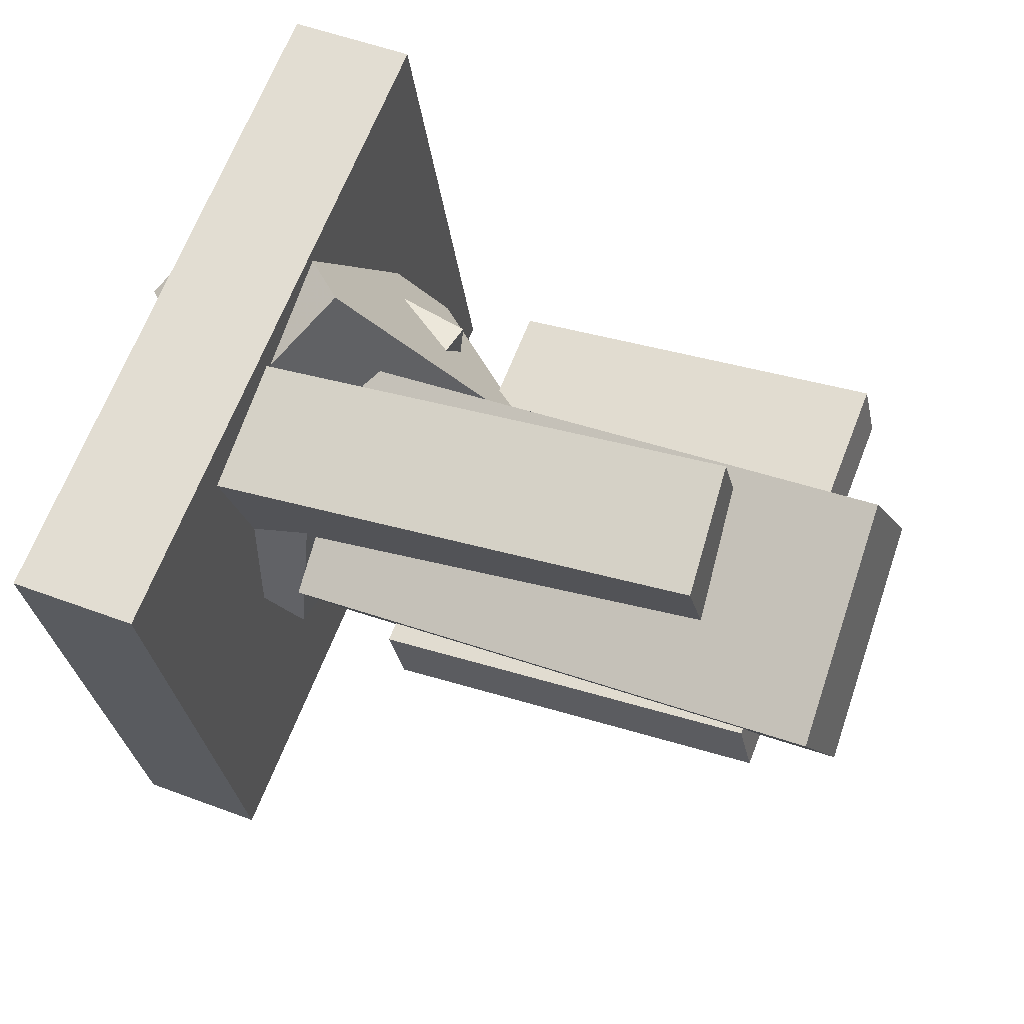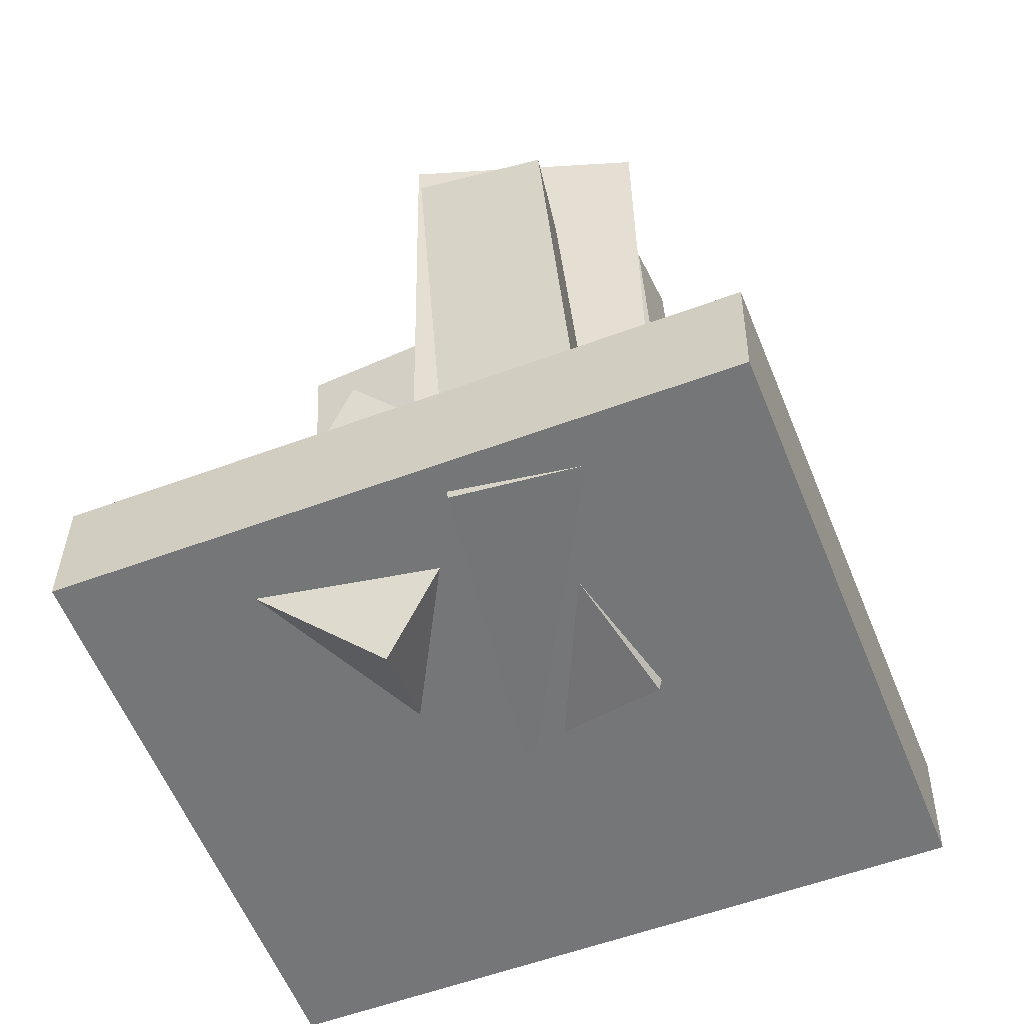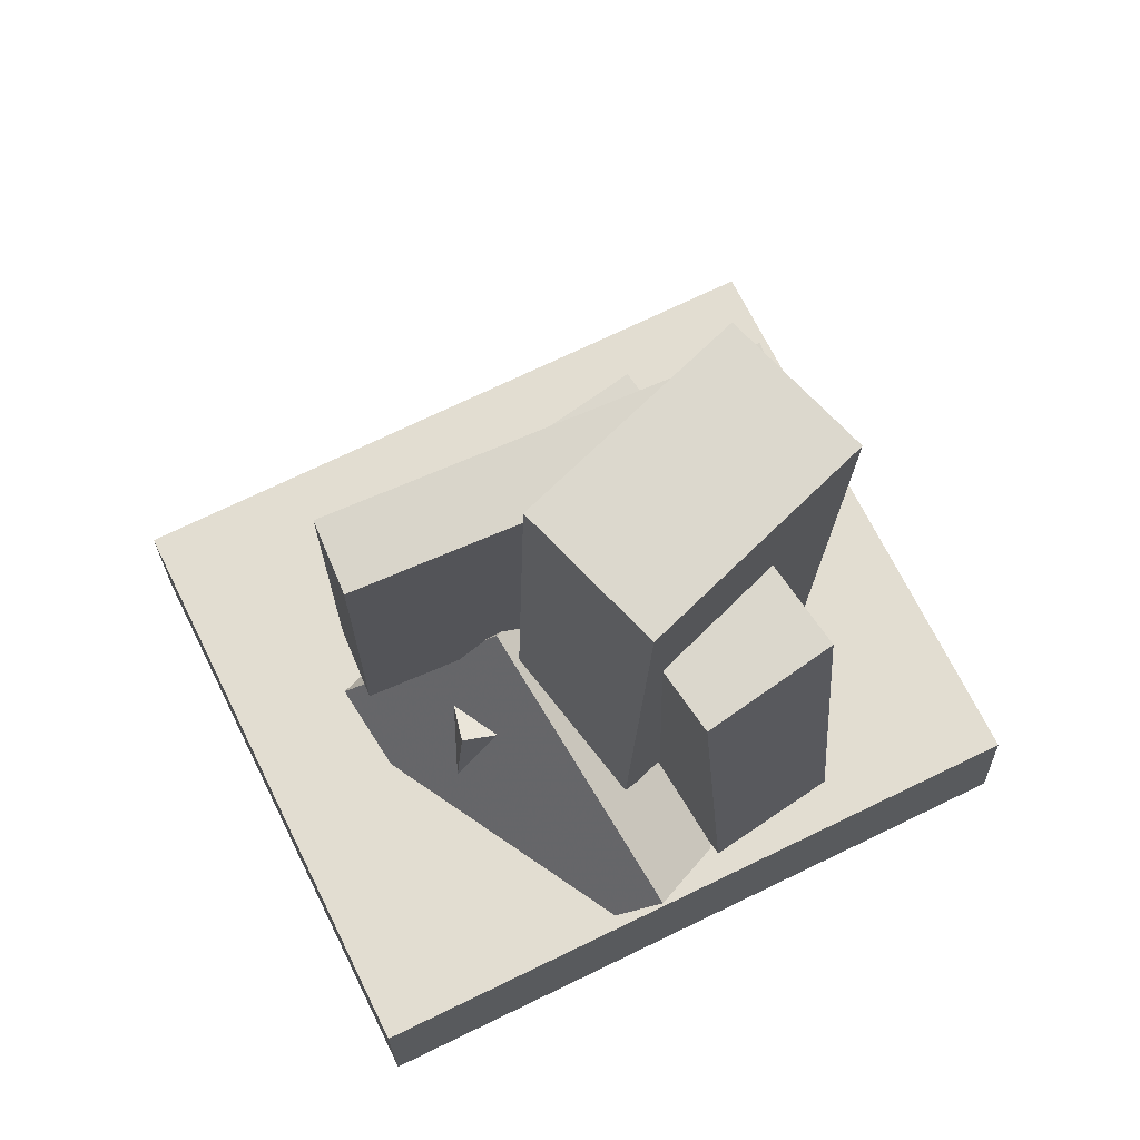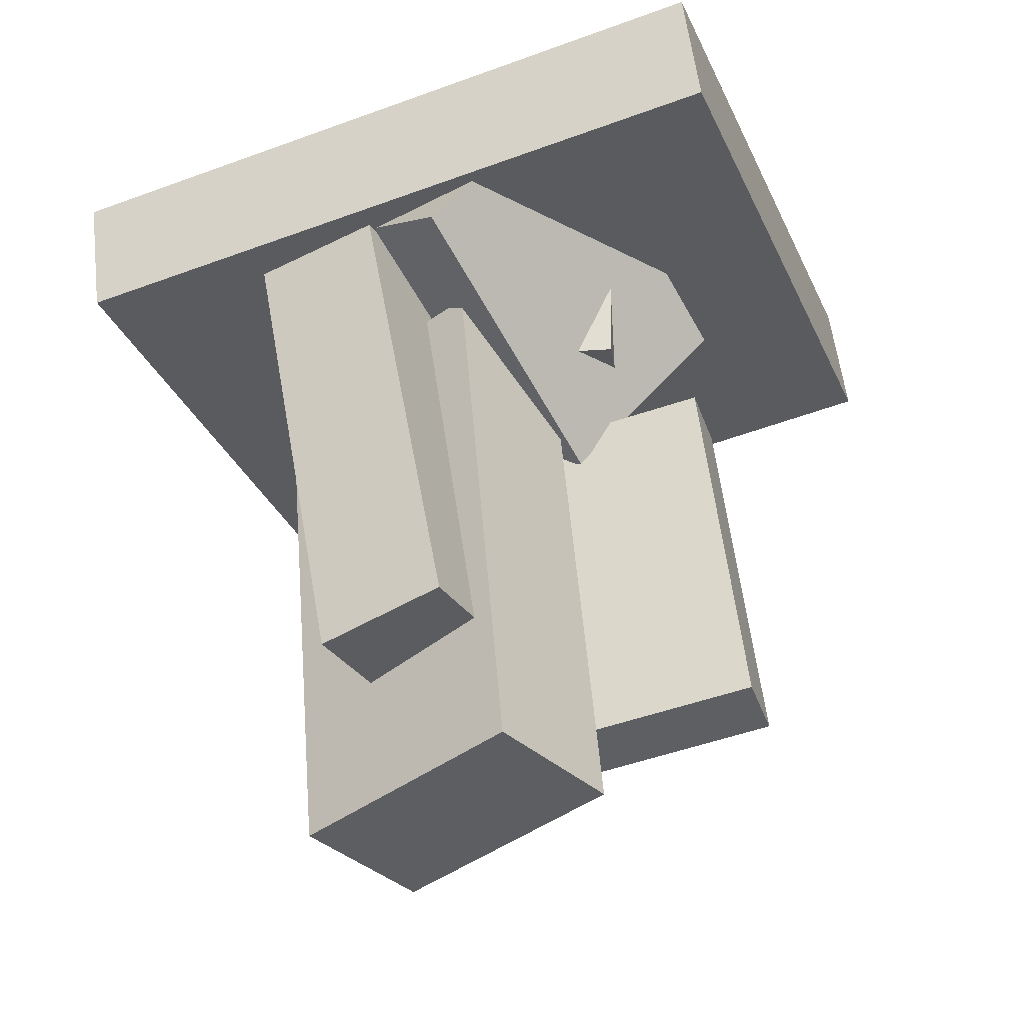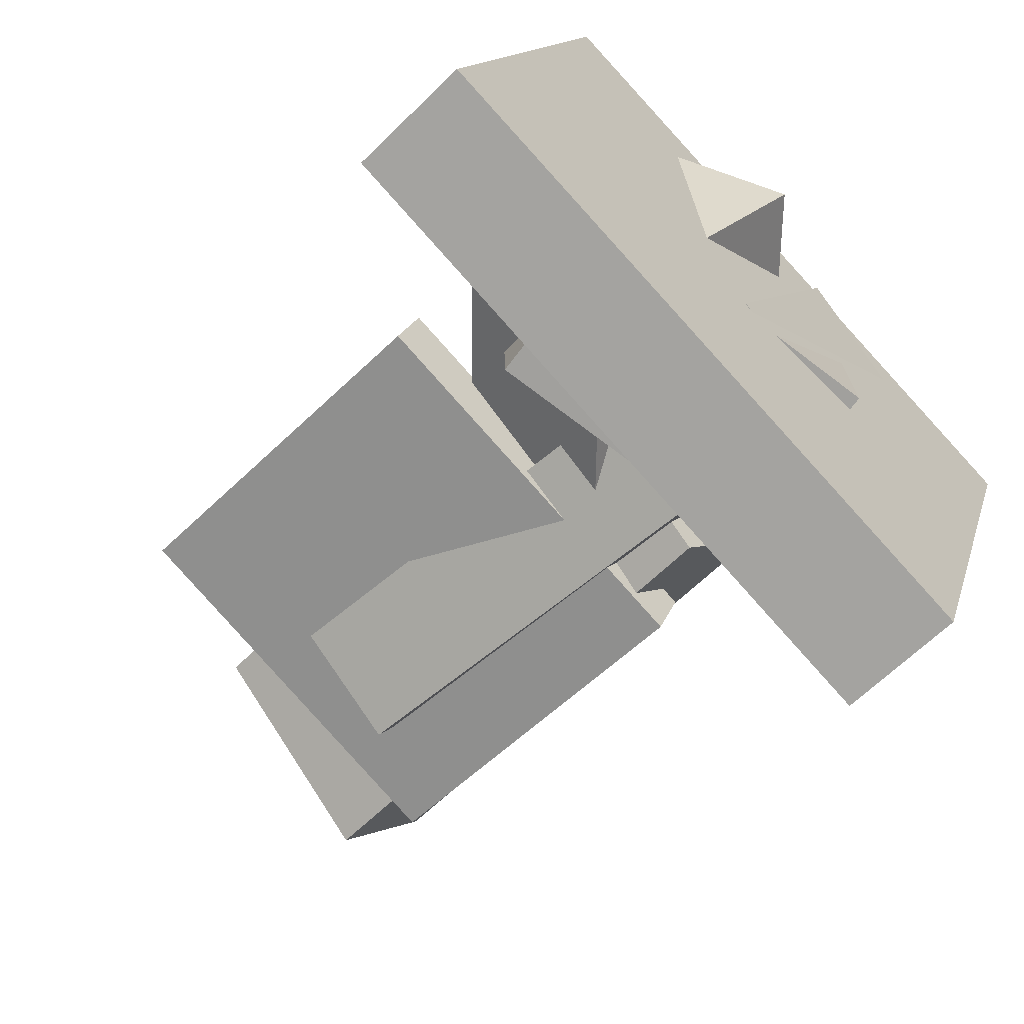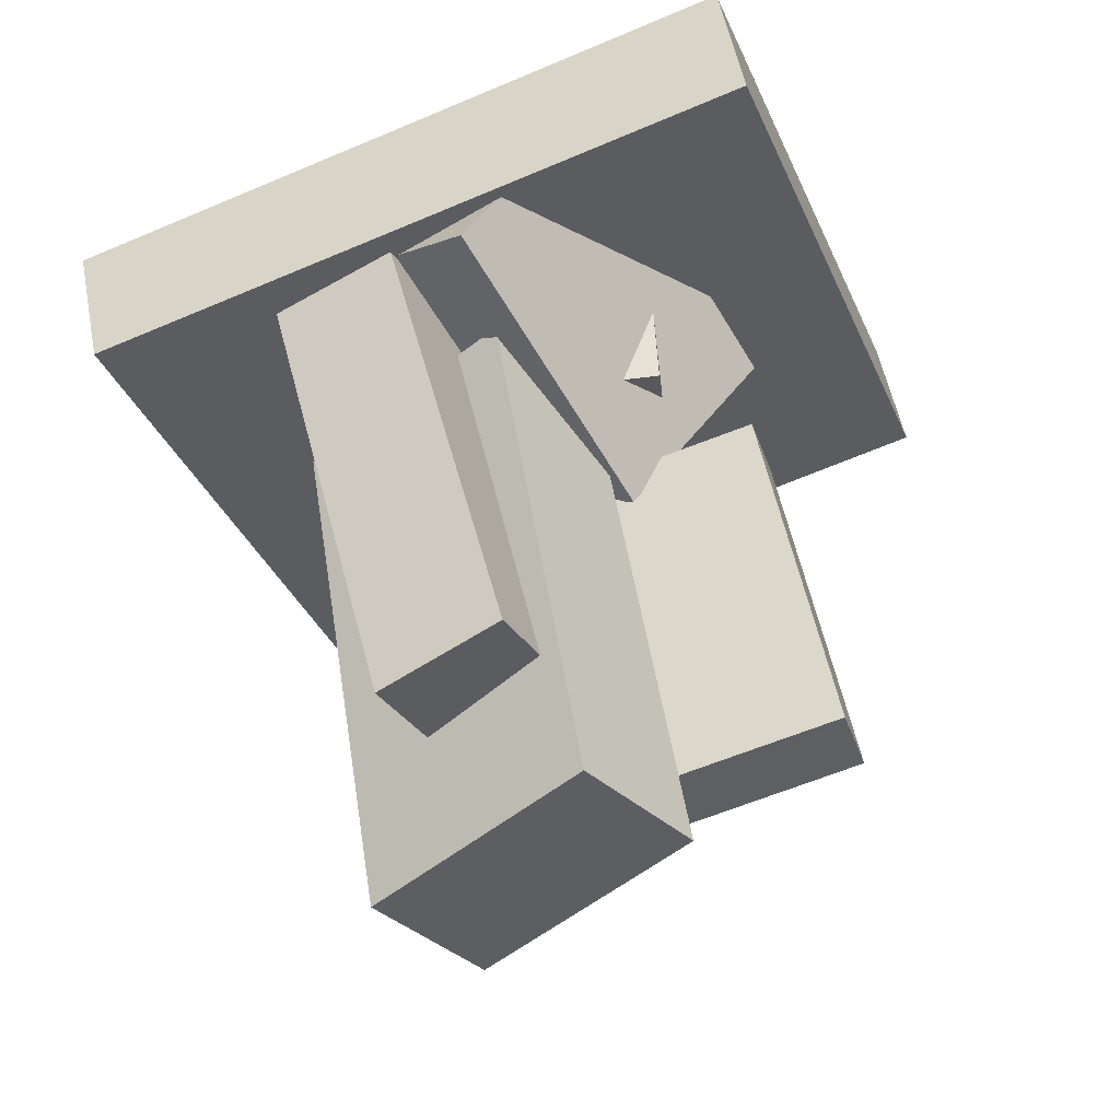
<metadata>
{"format":"obj","ext":"obj","renderer":"f3d","projection":"perspective","resolution":1024,"background":"white","views":[{"elev":44.4,"azim":113.4,"up":"+Z"},{"elev":-54.4,"azim":42.8,"up":"+Y"},{"elev":70.3,"azim":-4.9,"up":"+Y"},{"elev":53.4,"azim":174.2,"up":"+Z"},{"elev":-59.8,"azim":-44.1,"up":"+Z"},{"elev":49.9,"azim":170.2,"up":"+Z"}]}
</metadata>
<code>
v -0.05652 -0.5161 -0.09018
v 0.1353 -0.5106 0.2478
v -0.1111 0.2614 -0.07182
v 0.08069 0.2669 0.2661
v 0.08817 -0.504 -0.1725
v 0.28 -0.4985 0.1654
v 0.03356 0.2735 -0.1541
v 0.2254 0.279 0.1838
f 1.0 7.0 5.0
f 1.0 3.0 7.0
f 1.0 4.0 3.0
f 1.0 2.0 4.0
f 3.0 8.0 7.0
f 3.0 4.0 8.0
f 5.0 7.0 8.0
f 5.0 8.0 6.0
f 1.0 5.0 6.0
f 1.0 6.0 2.0
f 2.0 6.0 8.0
f 2.0 8.0 4.0
v -0.3242 -0.144 -0.0208
v -0.2967 -0.151 0.06362
v -0.3215 0.3482 0.0191
v -0.294 0.3412 0.1035
v 0.1729 -0.1337 -0.1819
v 0.2004 -0.1407 -0.09744
v 0.1756 0.3586 -0.142
v 0.2031 0.3516 -0.05754
f 9.0 15.0 13.0
f 9.0 11.0 15.0
f 9.0 12.0 11.0
f 9.0 10.0 12.0
f 11.0 16.0 15.0
f 11.0 12.0 16.0
f 13.0 15.0 16.0
f 13.0 16.0 14.0
f 9.0 13.0 14.0
f 9.0 14.0 10.0
f 10.0 14.0 16.0
f 10.0 16.0 12.0
v -0.3348 -0.2963 0.008871
v -0.1556 -0.4837 0.3128
v -0.1354 -0.08697 0.0204
v 0.04377 -0.2743 0.3243
v -0.2111 -0.4063 -0.1318
v -0.03194 -0.5936 0.1722
v -0.01181 -0.1969 -0.1203
v 0.1674 -0.3842 0.1837
f 17.0 23.0 21.0
f 17.0 19.0 23.0
f 17.0 20.0 19.0
f 17.0 18.0 20.0
f 19.0 24.0 23.0
f 19.0 20.0 24.0
f 21.0 23.0 24.0
f 21.0 24.0 22.0
f 17.0 21.0 22.0
f 17.0 22.0 18.0
f 18.0 22.0 24.0
f 18.0 24.0 20.0
v -0.113 -0.2408 0.03853
v 0.008711 -0.2502 0.1864
v -0.09866 0.4545 0.07088
v 0.02302 0.4451 0.2187
v 0.1239 -0.2366 -0.1561
v 0.2456 -0.246 -0.008287
v 0.1382 0.4587 -0.1238
v 0.2599 0.4493 0.02406
f 25.0 31.0 29.0
f 25.0 27.0 31.0
f 25.0 28.0 27.0
f 25.0 26.0 28.0
f 27.0 32.0 31.0
f 27.0 28.0 32.0
f 29.0 31.0 32.0
f 29.0 32.0 30.0
f 25.0 29.0 30.0
f 25.0 30.0 26.0
f 26.0 30.0 32.0
f 26.0 32.0 28.0
v -0.577 -0.5298 -0.2395
v -0.3069 -0.4967 0.4591
v -0.5797 -0.3682 -0.2461
v -0.3096 -0.335 0.4525
v 0.2296 -0.5292 -0.5514
v 0.4997 -0.4961 0.1472
v 0.2269 -0.3675 -0.558
v 0.497 -0.3344 0.1406
f 33.0 39.0 37.0
f 33.0 35.0 39.0
f 33.0 36.0 35.0
f 33.0 34.0 36.0
f 35.0 40.0 39.0
f 35.0 36.0 40.0
f 37.0 39.0 40.0
f 37.0 40.0 38.0
f 33.0 37.0 38.0
f 33.0 38.0 34.0
f 34.0 38.0 40.0
f 34.0 40.0 36.0
v -0.2461 -0.483 -0.07006
v -0.2146 -0.4476 0.1559
v -0.22 -0.24 -0.1117
v -0.1886 -0.2046 0.1143
v 0.1382 -0.532 -0.1158
v 0.1696 -0.4967 0.1101
v 0.1642 -0.289 -0.1575
v 0.1957 -0.2537 0.06849
f 41.0 47.0 45.0
f 41.0 43.0 47.0
f 41.0 44.0 43.0
f 41.0 42.0 44.0
f 43.0 48.0 47.0
f 43.0 44.0 48.0
f 45.0 47.0 48.0
f 45.0 48.0 46.0
f 41.0 45.0 46.0
f 41.0 46.0 42.0
f 42.0 46.0 48.0
f 42.0 48.0 44.0

</code>
